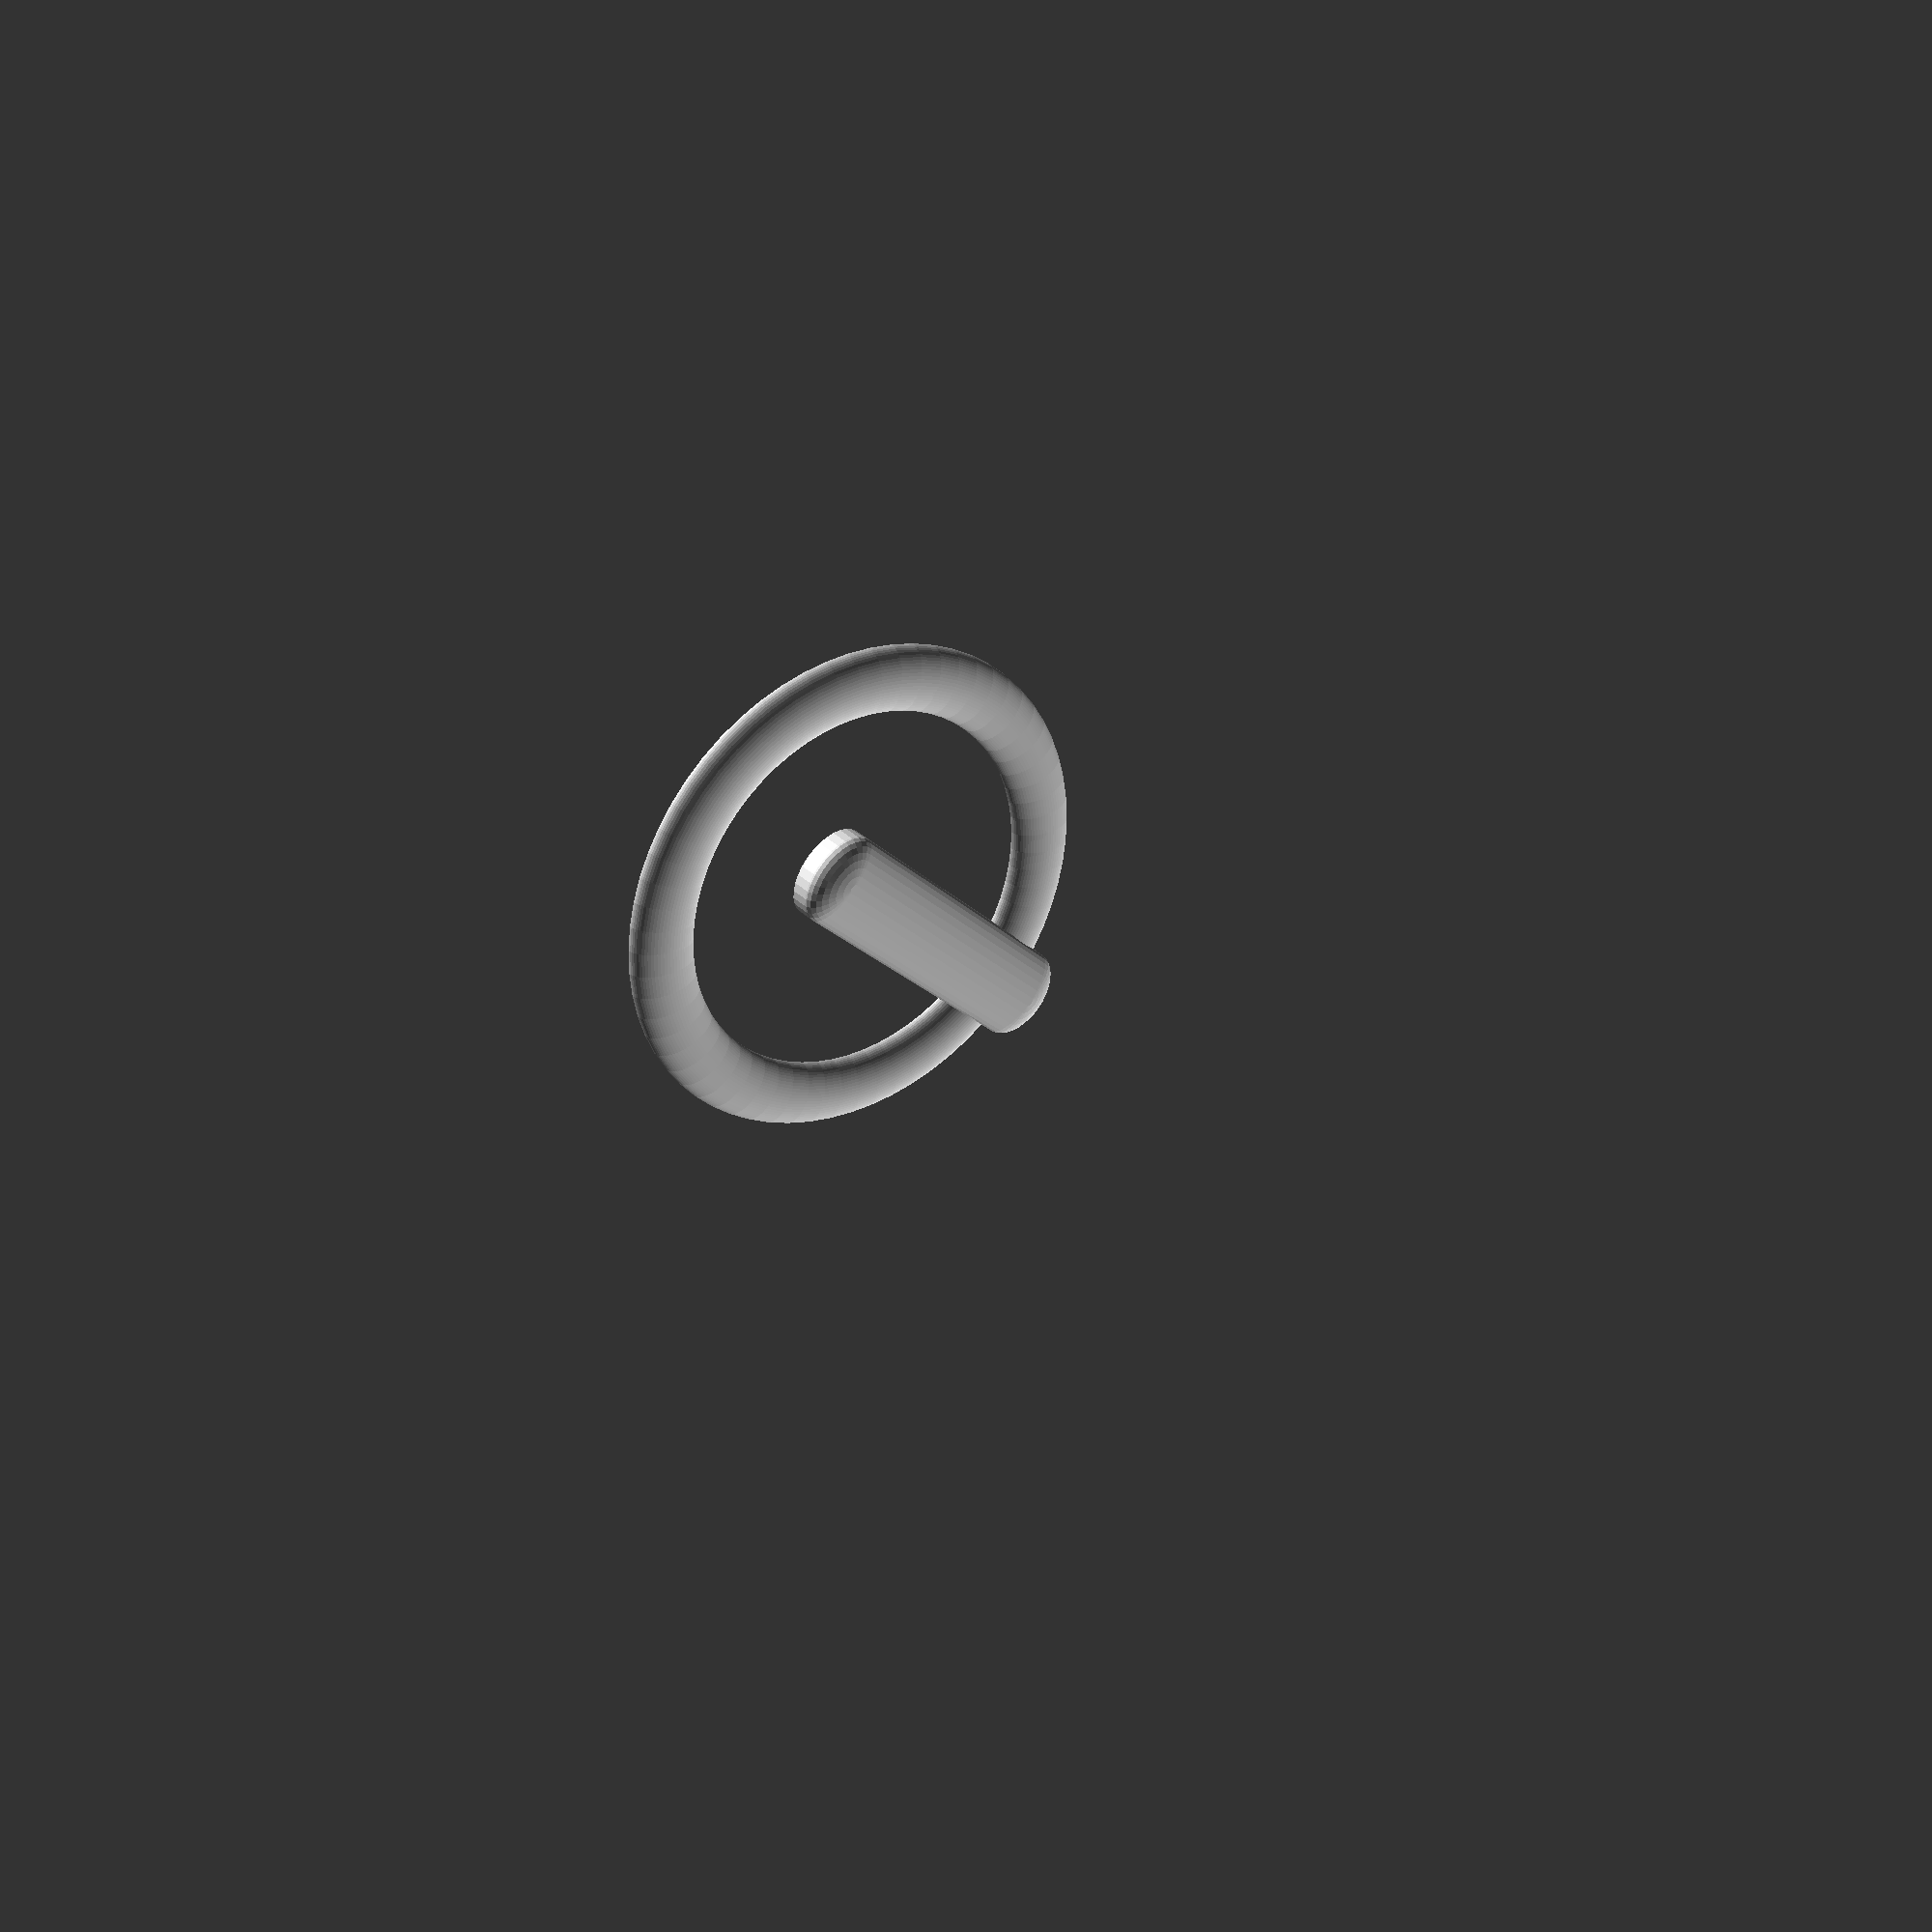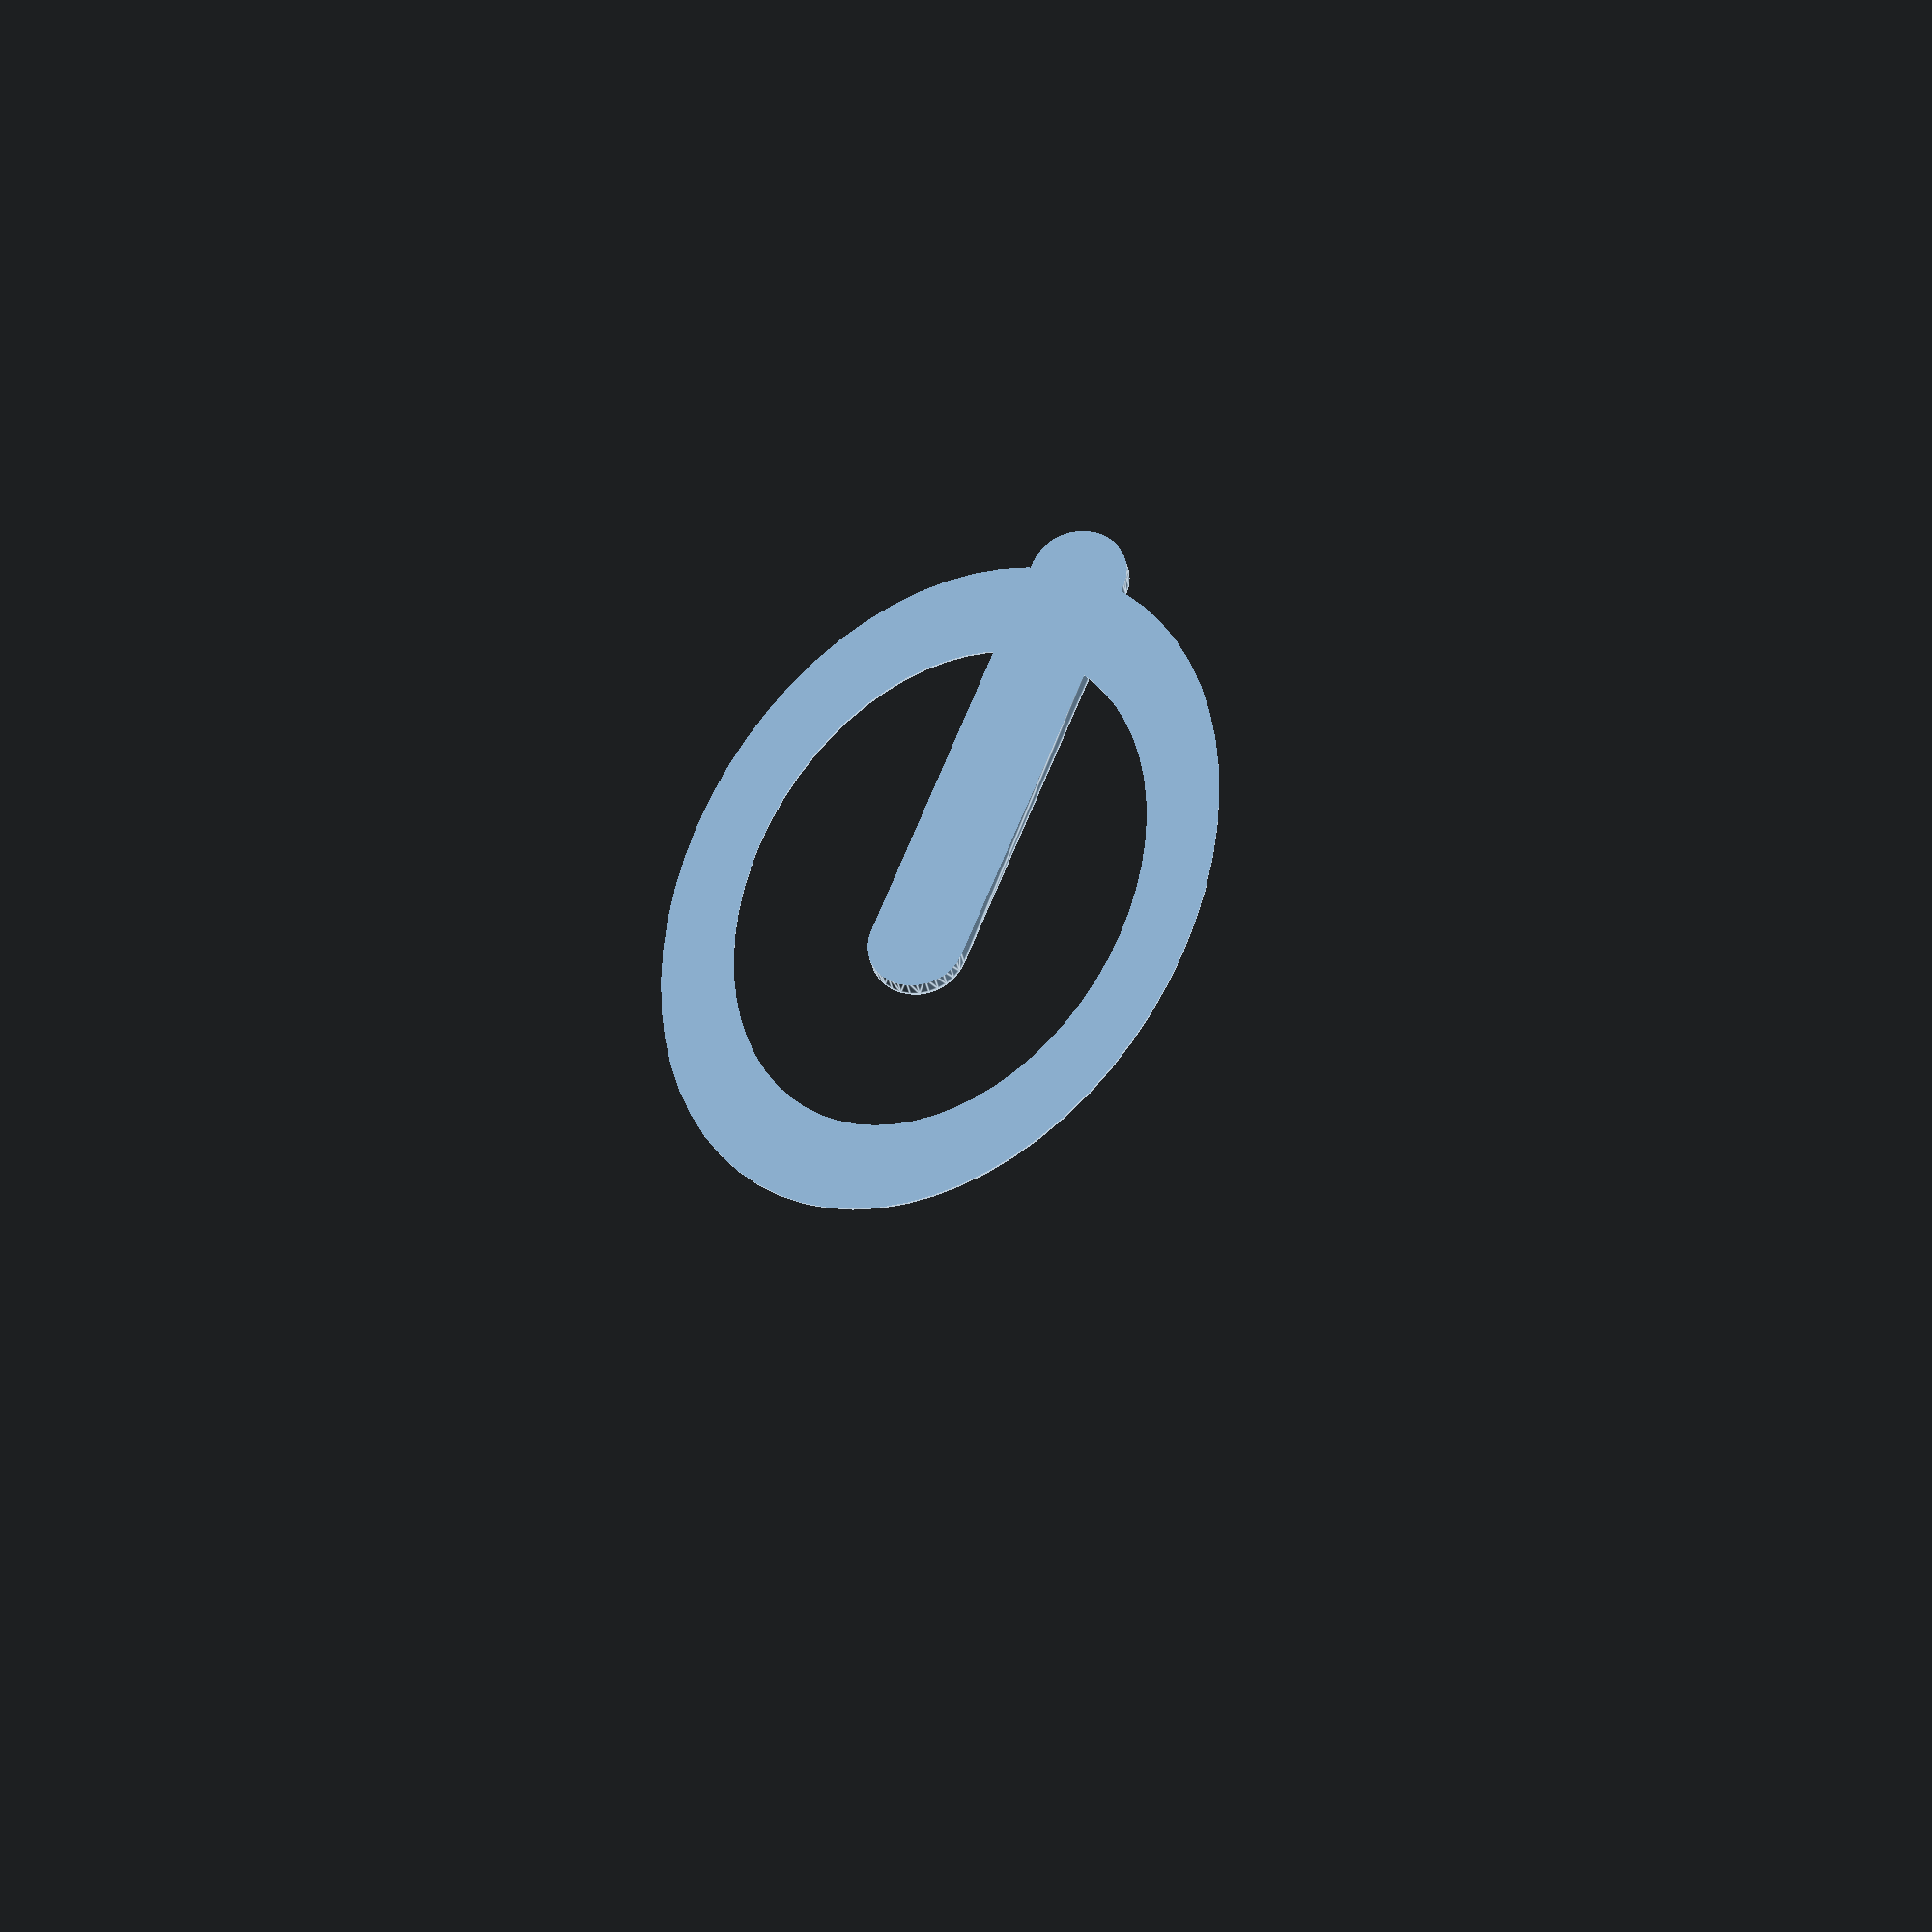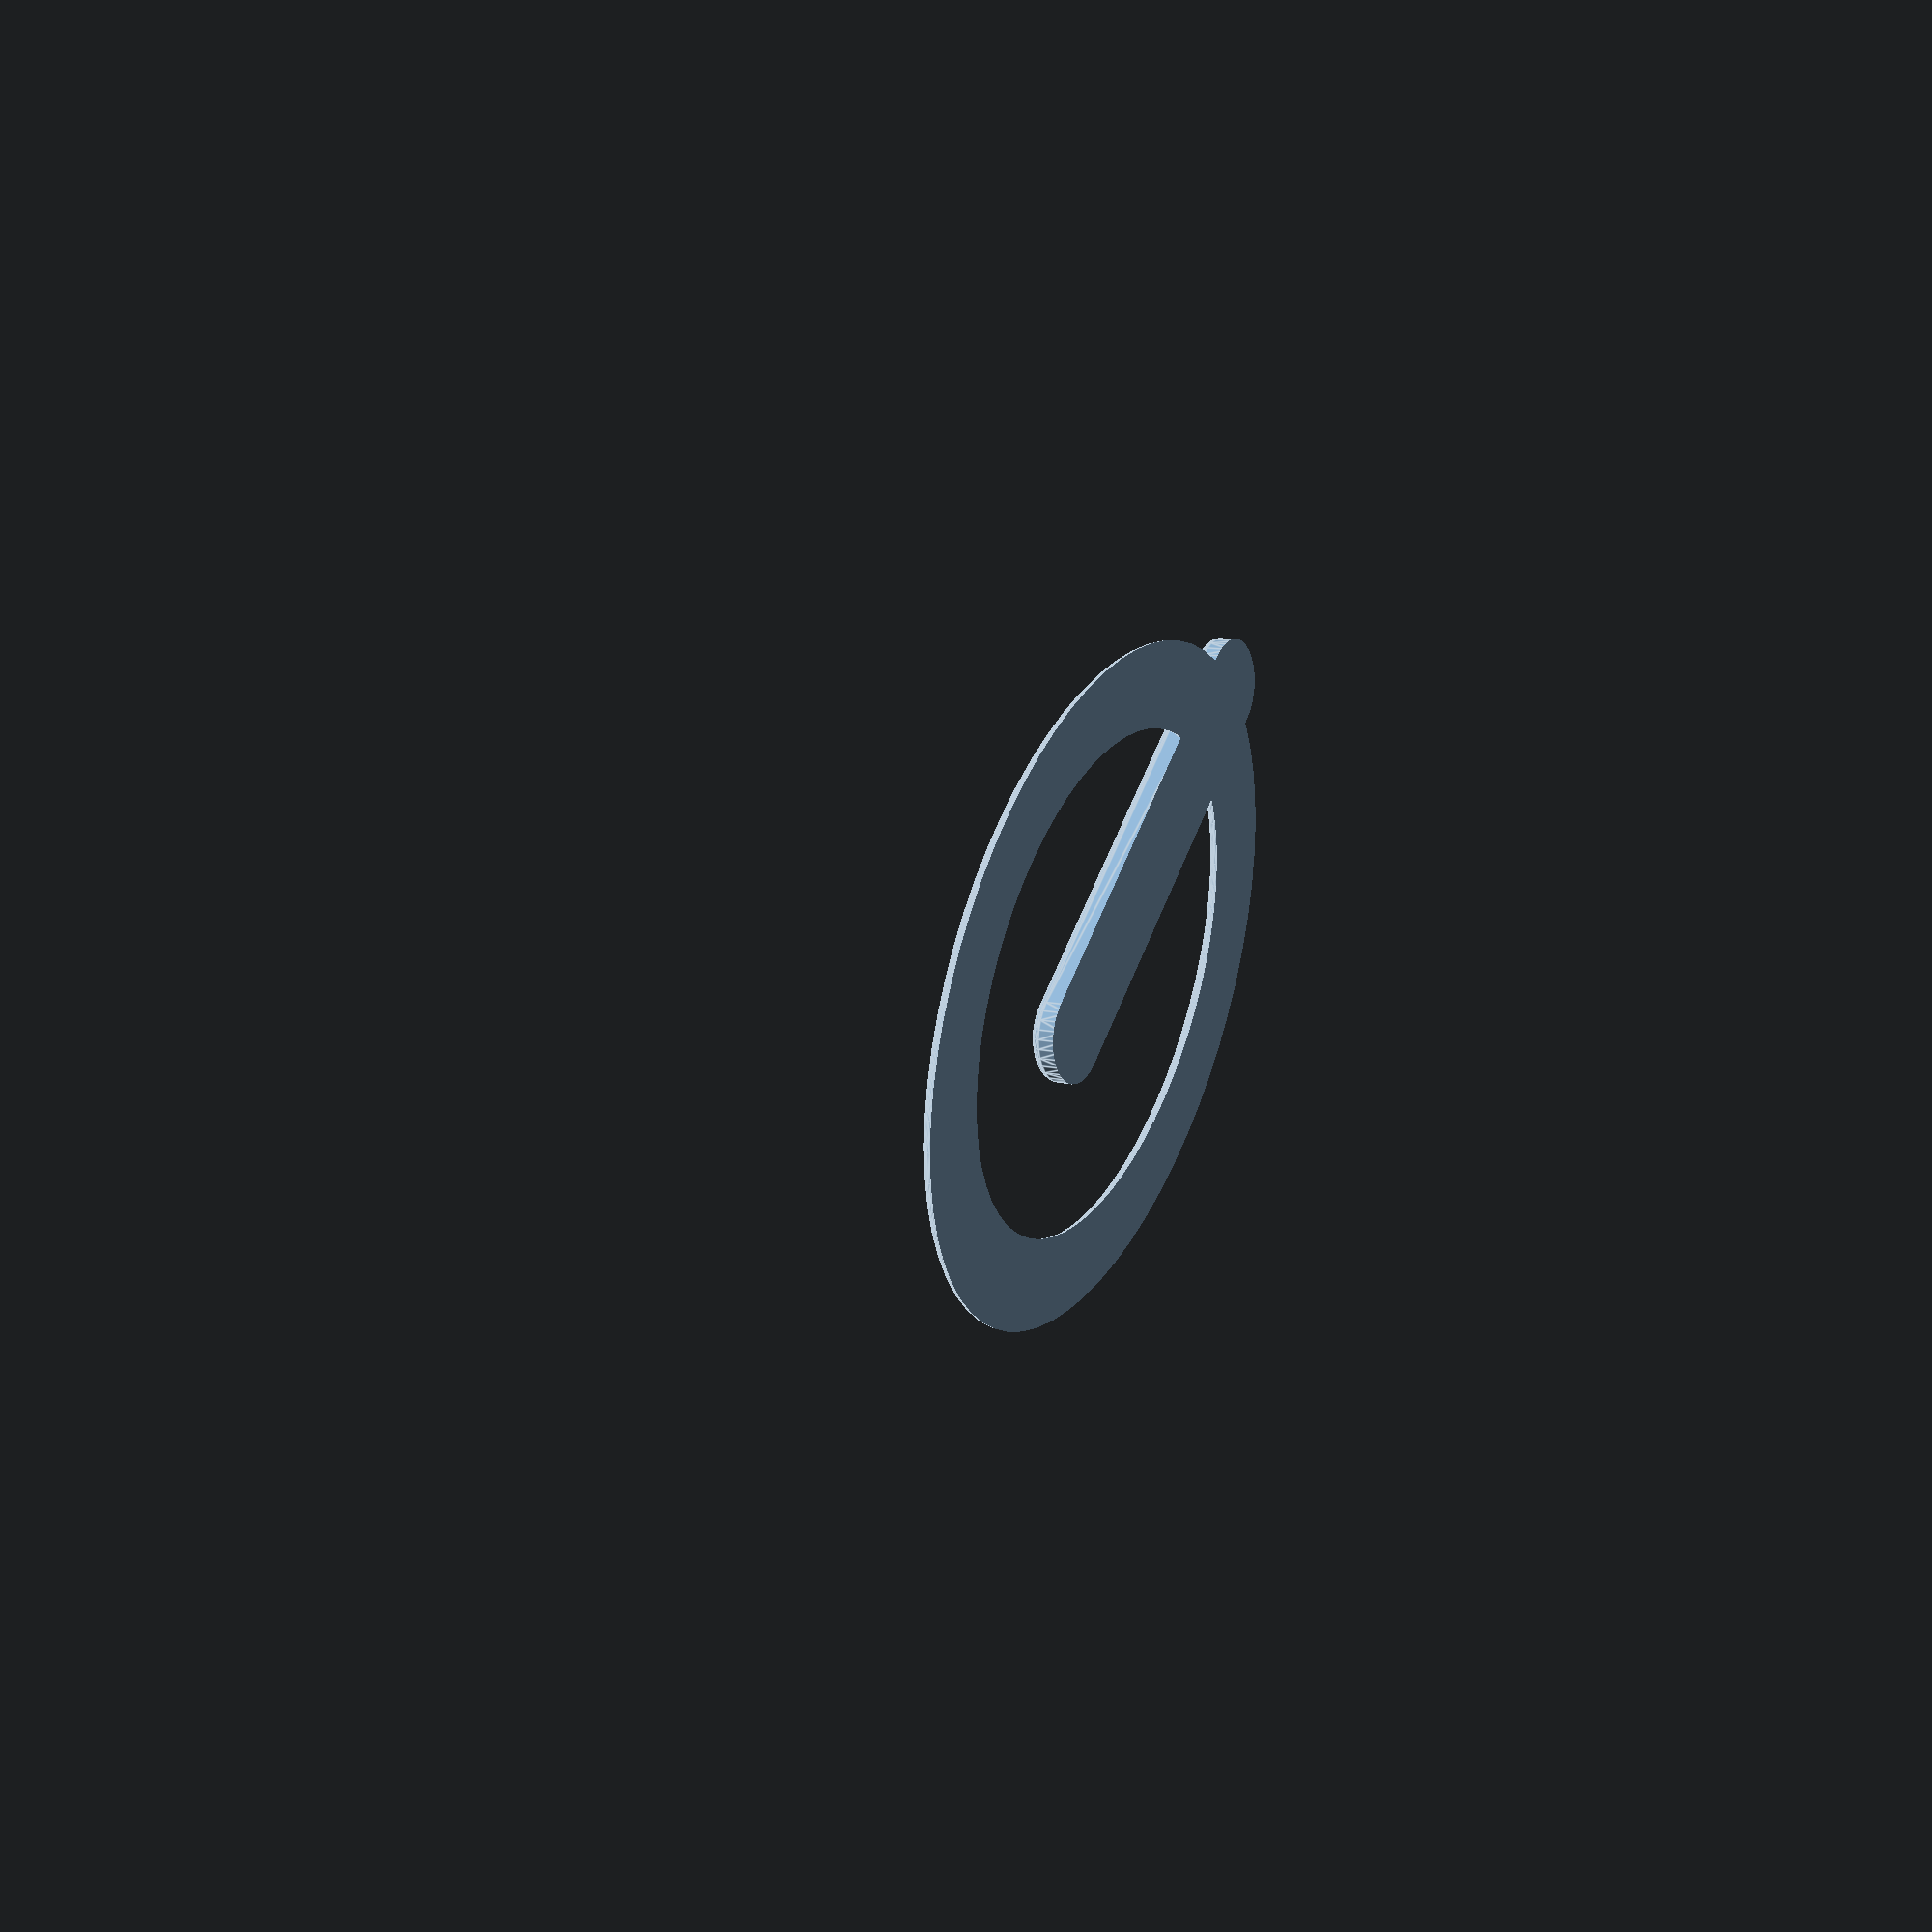
<openscad>

$fn=32;

// translate([0,0,-0.9]) color("black") cube([600,65,1]);


translate([100,65/2,0]) buckle();


module buckle() {
  scale(0.5) intersection() {
    buckleRaw();
    cylinder( r=200, h=100);
  }
}


module buckleRaw() {
  scale([1,0.7,0.4]) torus(100,15);
  translate([0,0,5]) scale([1,1,0.4]) hull() {
    translate([-20,0,0]) {
      sphere(r=15);
      translate([0,0,-20]) cylinder(r=15,h=20);
    }
    translate([115,0,0]) {
      sphere(r=15);
      translate([0,0,-20]) cylinder(r=15,h=20);
    }
  }
}

module torus(r1,r2) {
  rotate_extrude(convexity = 10, $fn=$fn*2)
    translate([r1, 0, 0])
    circle(r = r2, $fn=$fn);
}

</openscad>
<views>
elev=133.9 azim=234.2 roll=225.9 proj=p view=solid
elev=210.7 azim=68.3 roll=350.4 proj=o view=edges
elev=349.3 azim=223.4 roll=120.4 proj=p view=edges
</views>
